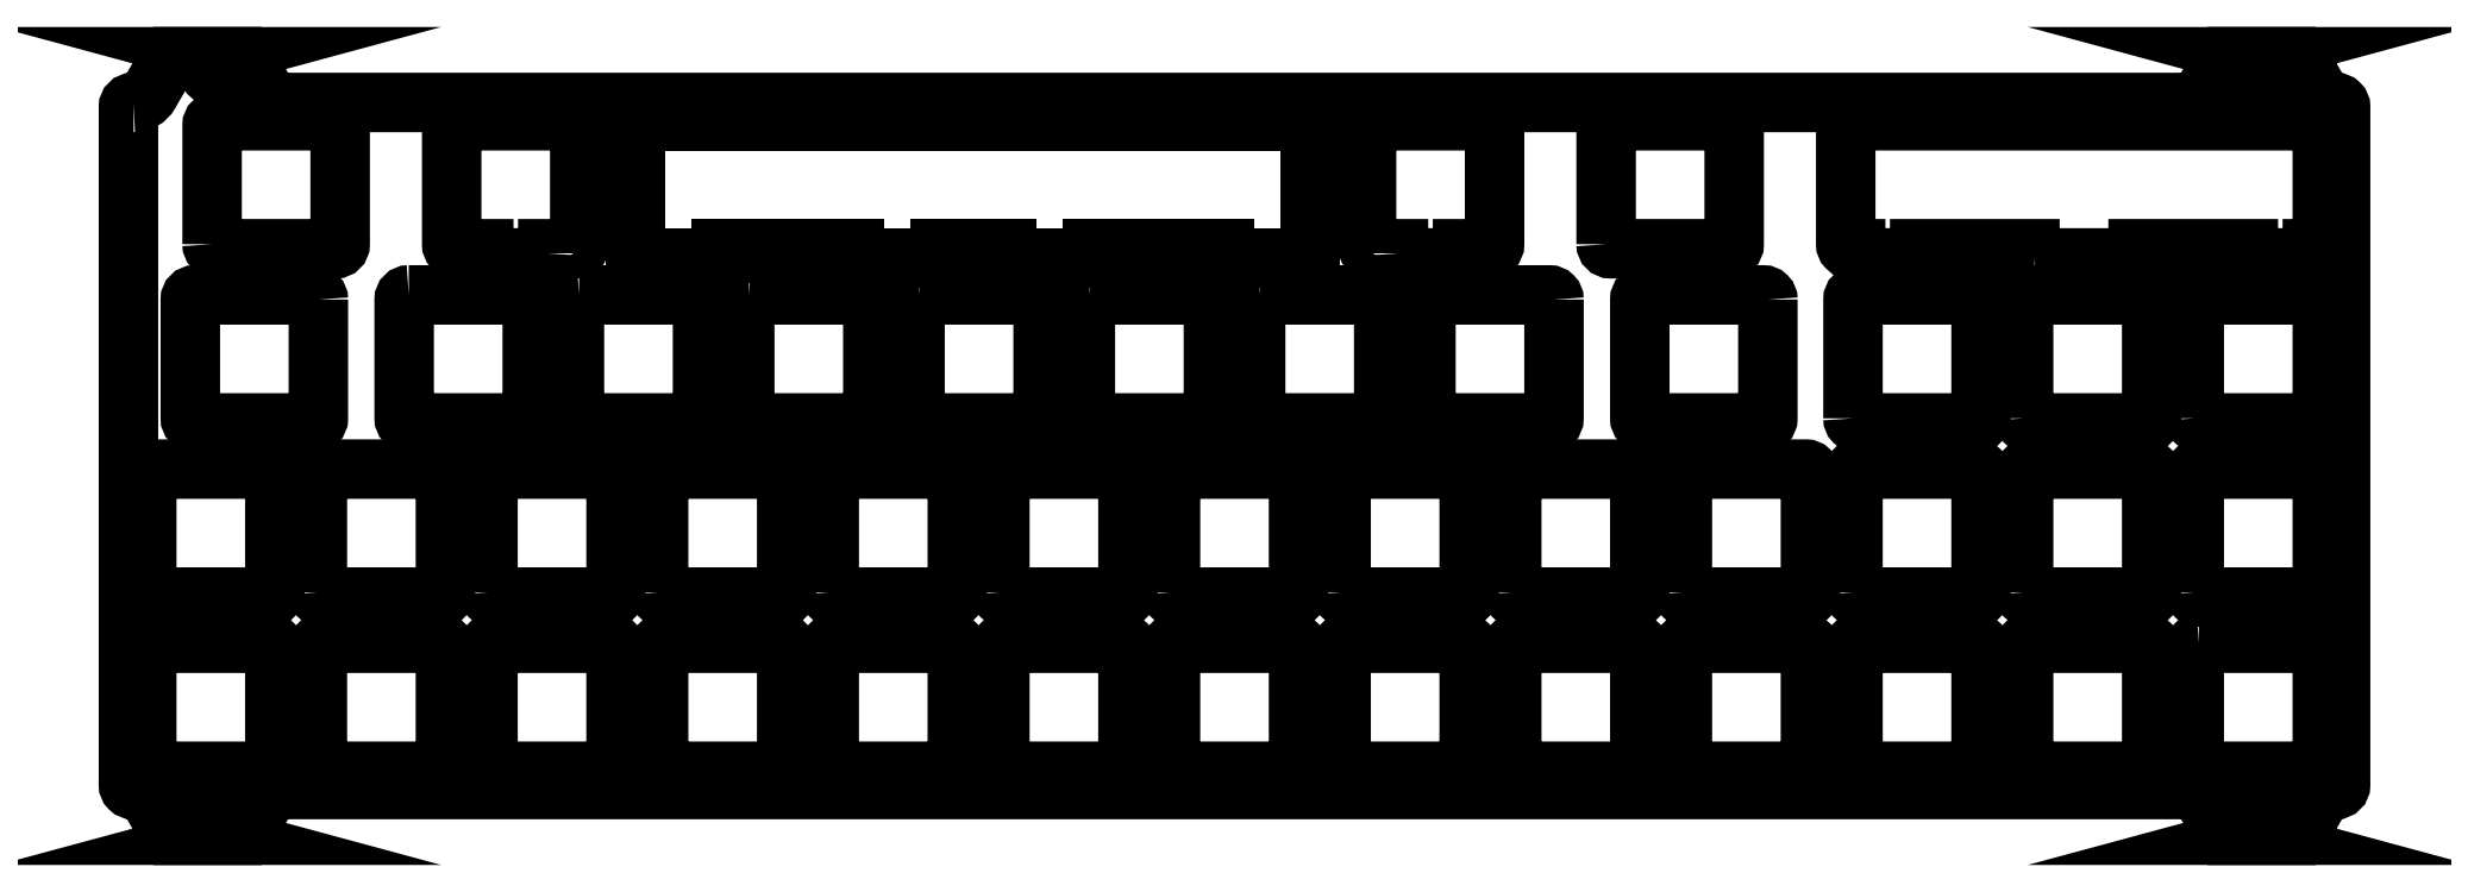
<metadata>
{"format":"dxf","ext":"dxf","renderer":"ezdxf+matplotlib","layout":"modelspace","background":"white","min_lineweight":24,"dpi":150}
</metadata>
<code>
0
SECTION
2
ENTITIES
0
LWPOLYLINE
8
0
90
8
70
1
43
0
10
-230.9
20
-5.957
10
-230.9
20
7.043
42
-0.4142
10
-230.4
20
7.543
10
-217.4
20
7.543
42
-0.4142
10
-216.9
20
7.043
10
-216.9
20
-5.957
42
-0.4142
10
-217.4
20
-6.457
10
-230.4
20
-6.457
42
-0.4142
0
LWPOLYLINE
8
0
90
8
70
1
43
0
10
-7.11
20
13.09
10
-7.11
20
26.09
42
-0.4142
10
-6.61
20
26.59
10
6.39
20
26.59
42
-0.4142
10
6.89
20
26.09
10
6.89
20
13.09
42
-0.4142
10
6.39
20
12.59
10
-6.61
20
12.59
42
-0.4142
0
LWPOLYLINE
8
0
90
8
70
1
43
0
10
-193.6
20
-5.957
10
-193.6
20
7.043
42
-0.4142
10
-193.1
20
7.543
10
-180.1
20
7.543
42
-0.4142
10
-179.6
20
7.043
10
-179.6
20
-5.957
42
-0.4142
10
-180.1
20
-6.457
10
-193.1
20
-6.457
42
-0.4142
0
LWPOLYLINE
8
0
90
8
70
1
43
0
10
-175
20
-5.957
10
-175
20
7.043
42
-0.4142
10
-174.5
20
7.543
10
-161.5
20
7.543
42
-0.4142
10
-161
20
7.043
10
-161
20
-5.957
42
-0.4142
10
-161.5
20
-6.457
10
-174.5
20
-6.457
42
-0.4142
0
LWPOLYLINE
8
0
90
8
70
1
43
0
10
-212.3
20
-5.957
10
-212.3
20
7.043
42
-0.4142
10
-211.8
20
7.543
10
-198.8
20
7.543
42
-0.4142
10
-198.3
20
7.043
10
-198.3
20
-5.957
42
-0.4142
10
-198.8
20
-6.457
10
-211.8
20
-6.457
42
-0.4142
0
LWPOLYLINE
8
0
90
8
70
1
43
0
10
-183.7
20
45.64
42
0.4142
10
-184.2
20
45.14
10
-184.2
20
32.14
42
0.4142
10
-183.7
20
31.64
10
-170.7
20
31.64
42
0.4142
10
-170.2
20
32.14
10
-170.2
20
45.14
42
0.4142
10
-170.7
20
45.64
0
LWPOLYLINE
8
0
90
8
70
1
43
0
10
-202.3
20
45.64
42
0.4142
10
-202.8
20
45.14
10
-202.8
20
32.14
42
0.4142
10
-202.3
20
31.64
10
-189.3
20
31.64
42
0.4142
10
-188.8
20
32.14
10
-188.8
20
45.14
42
0.4142
10
-189.3
20
45.64
0
LWPOLYLINE
8
0
90
8
70
1
43
0
10
-63.07
20
13.09
10
-63.07
20
26.09
42
-0.4142
10
-62.57
20
26.59
10
-49.57
20
26.59
42
-0.4142
10
-49.07
20
26.09
10
-49.07
20
13.09
42
-0.4142
10
-49.57
20
12.59
10
-62.57
20
12.59
42
-0.4142
0
LWPOLYLINE
8
0
90
8
70
1
43
0
10
-44.42
20
13.09
10
-44.42
20
26.09
42
-0.4142
10
-43.92
20
26.59
10
-30.92
20
26.59
42
-0.4142
10
-30.42
20
26.09
10
-30.42
20
13.09
42
-0.4142
10
-30.92
20
12.59
10
-43.92
20
12.59
42
-0.4142
0
LWPOLYLINE
8
0
90
8
70
1
43
0
10
-137.7
20
13.09
10
-137.7
20
26.09
42
-0.4142
10
-137.2
20
26.59
10
-124.2
20
26.59
42
-0.4142
10
-123.7
20
26.09
10
-123.7
20
13.09
42
-0.4142
10
-124.2
20
12.59
10
-137.2
20
12.59
42
-0.4142
0
LWPOLYLINE
8
0
90
8
70
1
43
0
10
-212.3
20
13.09
10
-212.3
20
26.09
42
-0.4142
10
-211.8
20
26.59
10
-198.8
20
26.59
42
-0.4142
10
-198.3
20
26.09
10
-198.3
20
13.09
42
-0.4142
10
-198.8
20
12.59
10
-211.8
20
12.59
42
-0.4142
0
LWPOLYLINE
8
0
90
8
70
1
43
0
10
-119
20
13.09
10
-119
20
26.09
42
-0.4142
10
-118.5
20
26.59
10
-105.5
20
26.59
42
-0.4142
10
-105
20
26.09
10
-105
20
13.09
42
-0.4142
10
-105.5
20
12.59
10
-118.5
20
12.59
42
-0.4142
0
LWPOLYLINE
8
0
90
8
70
1
43
0
10
-175
20
13.09
10
-175
20
26.09
42
-0.4142
10
-174.5
20
26.59
10
-161.5
20
26.59
42
-0.4142
10
-161
20
26.09
10
-161
20
13.09
42
-0.4142
10
-161.5
20
12.59
10
-174.5
20
12.59
42
-0.4142
0
LWPOLYLINE
8
0
90
8
70
1
43
0
10
-156.3
20
13.09
10
-156.3
20
26.09
42
-0.4142
10
-155.8
20
26.59
10
-142.8
20
26.59
42
-0.4142
10
-142.3
20
26.09
10
-142.3
20
13.09
42
-0.4142
10
-142.8
20
12.59
10
-155.8
20
12.59
42
-0.4142
0
LWPOLYLINE
8
0
90
8
70
1
43
0
10
-193.6
20
13.09
10
-193.6
20
26.09
42
-0.4142
10
-193.1
20
26.59
10
-180.1
20
26.59
42
-0.4142
10
-179.6
20
26.09
10
-179.6
20
13.09
42
-0.4142
10
-180.1
20
12.59
10
-193.1
20
12.59
42
-0.4142
0
LWPOLYLINE
8
0
90
8
70
1
43
0
10
-53.72
20
45.14
42
0.4142
10
-54.22
20
45.64
10
-67.22
20
45.64
42
0.4142
10
-67.72
20
45.14
10
-67.72
20
32.14
42
0.4142
10
-67.22
20
31.64
10
-54.22
20
31.64
42
0.4142
10
-53.72
20
32.14
0
LWPOLYLINE
8
0
90
8
70
1
43
0
10
-146.5
20
45.64
42
0.4142
10
-147
20
45.14
10
-147
20
32.14
42
0.4142
10
-146.5
20
31.64
10
-133.5
20
31.64
42
0.4142
10
-133
20
32.14
10
-133
20
45.14
42
0.4142
10
-133.5
20
45.64
0
LWPOLYLINE
8
0
90
8
70
1
43
0
10
-212.2
20
45.14
10
-212.2
20
32.14
42
-0.4142
10
-212.7
20
31.64
10
-225.7
20
31.64
42
-0.4142
10
-226.2
20
32.14
10
-226.2
20
45.14
42
-0.4142
10
-225.7
20
45.64
10
-212.7
20
45.64
42
-0.4142
0
LWPOLYLINE
8
0
90
8
70
1
43
0
10
-44.42
20
32.14
10
-44.42
20
45.14
42
-0.4142
10
-43.92
20
45.64
10
-30.92
20
45.64
42
-0.4142
10
-30.42
20
45.14
10
-30.42
20
32.14
42
-0.4142
10
-30.92
20
31.64
10
-43.92
20
31.64
42
-0.4142
0
LWPOLYLINE
8
0
90
8
70
1
43
0
10
-77.1
20
45.14
10
-77.1
20
32.14
42
-0.4142
10
-77.6
20
31.64
10
-90.6
20
31.64
42
-0.4142
10
-91.1
20
32.14
10
-91.1
20
45.14
42
-0.4142
10
-90.6
20
45.64
10
-77.6
20
45.64
42
-0.4142
0
LWPOLYLINE
8
0
90
8
70
1
43
0
10
-127.8
20
45.64
42
0.4142
10
-128.3
20
45.14
10
-128.3
20
32.14
42
0.4142
10
-127.8
20
31.64
10
-114.8
20
31.64
42
0.4142
10
-114.3
20
32.14
10
-114.3
20
45.14
42
0.4142
10
-114.8
20
45.64
0
LWPOLYLINE
8
0
90
8
70
1
43
0
10
-230.9
20
13.09
10
-230.9
20
26.09
42
-0.4142
10
-230.4
20
26.59
10
-217.4
20
26.59
42
-0.4142
10
-216.9
20
26.09
10
-216.9
20
13.09
42
-0.4142
10
-217.4
20
12.59
10
-230.4
20
12.59
42
-0.4142
0
LWPOLYLINE
8
0
90
8
70
1
43
0
10
-7.11
20
32.14
10
-7.11
20
45.14
42
-0.4142
10
-6.61
20
45.64
10
6.39
20
45.64
42
-0.4142
10
6.89
20
45.14
10
6.89
20
32.14
42
-0.4142
10
6.39
20
31.64
10
-6.61
20
31.64
42
-0.4142
0
LWPOLYLINE
8
0
90
8
70
1
43
0
10
-25.76
20
13.09
10
-25.76
20
26.09
42
-0.4142
10
-25.26
20
26.59
10
-12.26
20
26.59
42
-0.4142
10
-11.76
20
26.09
10
-11.76
20
13.09
42
-0.4142
10
-12.26
20
12.59
10
-25.26
20
12.59
42
-0.4142
0
LWPOLYLINE
8
0
90
8
70
1
43
0
10
-165.1
20
45.64
42
0.4142
10
-165.6
20
45.14
10
-165.6
20
32.14
42
0.4142
10
-165.1
20
31.64
10
-152.1
20
31.64
42
0.4142
10
-151.6
20
32.14
10
-151.6
20
45.14
42
0.4142
10
-152.1
20
45.64
0
LWPOLYLINE
8
0
90
8
70
1
43
0
10
-109.2
20
45.64
42
0.4142
10
-109.7
20
45.14
10
-109.7
20
32.14
42
0.4142
10
-109.2
20
31.64
10
-96.22
20
31.64
42
0.4142
10
-95.72
20
32.14
10
-95.72
20
45.14
42
0.4142
10
-96.22
20
45.64
0
LWPOLYLINE
8
0
90
8
70
1
43
0
10
-100.4
20
13.09
10
-100.4
20
26.09
42
-0.4142
10
-99.88
20
26.59
10
-86.88
20
26.59
42
-0.4142
10
-86.38
20
26.09
10
-86.38
20
13.09
42
-0.4142
10
-86.88
20
12.59
10
-99.88
20
12.59
42
-0.4142
0
LWPOLYLINE
8
0
90
8
70
1
43
0
10
-81.72
20
13.09
10
-81.72
20
26.09
42
-0.4142
10
-81.22
20
26.59
10
-68.22
20
26.59
42
-0.4142
10
-67.72
20
26.09
10
-67.72
20
13.09
42
-0.4142
10
-68.22
20
12.59
10
-81.22
20
12.59
42
-0.4142
0
LWPOLYLINE
8
0
90
8
70
1
43
0
10
-25.76
20
32.14
10
-25.76
20
45.14
42
-0.4142
10
-25.26
20
45.64
10
-12.26
20
45.64
42
-0.4142
10
-11.76
20
45.14
10
-11.76
20
32.14
42
-0.4142
10
-12.26
20
31.64
10
-25.26
20
31.64
42
-0.4142
0
LWPOLYLINE
8
0
90
8
70
1
43
0
10
-6.61
20
7.543
10
6.39
20
7.543
42
-0.4142
10
6.89
20
7.043
10
6.89
20
-5.957
42
-0.4142
10
6.39
20
-6.457
10
-6.61
20
-6.457
42
-0.4142
10
-7.11
20
-5.957
10
-7.11
20
7.043
42
-0.4142
0
LWPOLYLINE
8
0
90
8
70
1
43
0
10
-63.07
20
-5.957
10
-63.07
20
7.043
42
-0.4142
10
-62.57
20
7.543
10
-49.57
20
7.543
42
-0.4142
10
-49.07
20
7.043
10
-49.07
20
-5.957
42
-0.4142
10
-49.57
20
-6.457
10
-62.57
20
-6.457
42
-0.4142
0
LWPOLYLINE
8
0
90
8
70
1
43
0
10
-81.72
20
-5.957
10
-81.72
20
7.043
42
-0.4142
10
-81.22
20
7.543
10
-68.22
20
7.543
42
-0.4142
10
-67.72
20
7.043
10
-67.72
20
-5.957
42
-0.4142
10
-68.22
20
-6.457
10
-81.22
20
-6.457
42
-0.4142
0
LWPOLYLINE
8
0
90
8
70
1
43
0
10
-100.4
20
-5.957
10
-100.4
20
7.043
42
-0.4142
10
-99.88
20
7.543
10
-86.88
20
7.543
42
-0.4142
10
-86.38
20
7.043
10
-86.38
20
-5.957
42
-0.4142
10
-86.88
20
-6.457
10
-99.88
20
-6.457
42
-0.4142
0
LWPOLYLINE
8
0
90
8
70
1
43
0
10
-156.3
20
-5.957
10
-156.3
20
7.043
42
-0.4142
10
-155.8
20
7.543
10
-142.8
20
7.543
42
-0.4142
10
-142.3
20
7.043
10
-142.3
20
-5.957
42
-0.4142
10
-142.8
20
-6.457
10
-155.8
20
-6.457
42
-0.4142
0
LWPOLYLINE
8
0
90
8
70
1
43
0
10
-25.76
20
-5.957
10
-25.76
20
7.043
42
-0.4142
10
-25.26
20
7.543
10
-12.26
20
7.543
42
-0.4142
10
-11.76
20
7.043
10
-11.76
20
-5.957
42
-0.4142
10
-12.26
20
-6.457
10
-25.26
20
-6.457
42
-0.4142
0
LWPOLYLINE
8
0
90
8
70
1
43
0
10
-44.42
20
-5.957
10
-44.42
20
7.043
42
-0.4142
10
-43.92
20
7.543
10
-30.92
20
7.543
42
-0.4142
10
-30.42
20
7.043
10
-30.42
20
-5.957
42
-0.4142
10
-30.92
20
-6.457
10
-43.92
20
-6.457
42
-0.4142
0
LWPOLYLINE
8
0
90
8
70
1
43
0
10
-137.7
20
-5.957
10
-137.7
20
7.043
42
-0.4142
10
-137.2
20
7.543
10
-124.2
20
7.543
42
-0.4142
10
-123.7
20
7.043
10
-123.7
20
-5.957
42
-0.4142
10
-124.2
20
-6.457
10
-137.2
20
-6.457
42
-0.4142
0
LWPOLYLINE
8
0
90
8
70
1
43
0
10
-119
20
-5.957
10
-119
20
7.043
42
-0.4142
10
-118.5
20
7.543
10
-105.5
20
7.543
42
-0.4142
10
-105
20
7.043
10
-105
20
-5.957
42
-0.4142
10
-105.5
20
-6.457
10
-118.5
20
-6.457
42
-0.4142
0
LWPOLYLINE
8
0
90
40
70
1
43
0
10
-232.4
20
66.69
10
-232.4
20
66.69
42
0.4142
10
-232.9
20
66.19
10
-232.9
20
-7.957
42
0.4142
10
-232.4
20
-8.457
10
-232.4
20
-8.457
42
-0.2679
10
-230.6
20
-9.457
10
-228.3
20
-13.46
10
-223.2
20
-13.46
42
-9.95
10
-222.7
20
-13.46
10
-220.3
20
-13.46
10
-218
20
-9.457
42
-0.2679
10
-216.2
20
-8.457
10
-7.831
20
-8.457
42
-0.2679
10
-6.099
20
-9.457
10
-3.79
20
-13.46
10
-1.333
20
-13.46
42
-9.95
10
-0.8358
20
-13.46
10
4.282
20
-13.46
10
6.592
20
-9.457
42
-0.2679
10
8.324
20
-8.457
10
8.39
20
-8.457
42
0.4142
10
8.89
20
-7.957
10
8.89
20
66.19
42
0.4142
10
8.39
20
66.69
10
8.324
20
66.69
42
-0.2679
10
6.592
20
67.69
10
4.282
20
71.69
10
-0.8361
20
71.69
42
-9.95
10
-1.334
20
71.69
10
-3.79
20
71.69
10
-6.099
20
67.69
42
-0.2679
10
-7.831
20
66.69
10
-216.2
20
66.69
42
-0.2679
10
-218
20
67.69
10
-220.3
20
71.69
10
-222.7
20
71.69
42
-9.95
10
-223.2
20
71.69
10
-228.3
20
71.69
10
-230.6
20
67.69
42
-0.2679
0
ARC
8
0
10
-153.1
20
50.19
30
0
40
0.5
210
0
220
0
230
1
50
180
51
270
0
LINE
8
0
10
-113.1
20
50.69
30
0
11
-113.1
21
50.19
31
0
0
LINE
8
0
10
-130.5
20
64.69
30
0
11
-134.1
21
64.69
31
0
0
ARC
8
0
10
-168.6
20
64.19
30
0
40
0.5
210
0
220
-0
230
1
50
86.75
51
90
0
LWPOLYLINE
8
0
90
16
70
1
43
0
10
-94.1
20
50.19
42
0.4142
10
-93.6
20
49.69
10
-87.6
20
49.69
42
0.4142
10
-87.1
20
50.19
10
-87.1
20
50.69
10
-84.1
20
50.69
42
0.4142
10
-83.6
20
51.19
10
-83.6
20
64.19
42
0.4142
10
-84.1
20
64.69
10
-87.6
20
64.69
10
-93.6
20
64.69
10
-97.1
20
64.69
42
0.4142
10
-97.6
20
64.19
10
-97.6
20
51.19
42
0.4142
10
-97.1
20
50.69
10
-94.1
20
50.69
0
LINE
8
0
10
-171
20
49.69
30
0
11
-168.6
21
49.69
31
0
0
LWPOLYLINE
8
0
90
16
70
1
43
0
10
-187.1
20
50.19
10
-187.1
20
50.69
10
-184.1
20
50.69
42
0.4142
10
-183.6
20
51.19
10
-183.6
20
64.19
42
0.4142
10
-184.1
20
64.69
10
-187.6
20
64.69
10
-193.6
20
64.69
10
-197.1
20
64.69
42
0.4142
10
-197.6
20
64.19
10
-197.6
20
51.19
42
0.4142
10
-197.1
20
50.69
10
-194.1
20
50.69
10
-194.1
20
50.19
42
0.4142
10
-193.6
20
49.69
10
-187.6
20
49.69
42
0.4142
0
LINE
8
0
10
-130.5
20
49.69
30
0
11
-128.1
21
49.69
31
0
0
LINE
8
0
10
-128.1
20
64.69
30
0
11
-130.5
21
64.69
31
0
0
LINE
8
0
10
-136.5
20
49.69
30
0
11
-134.1
21
49.69
31
0
0
LINE
8
0
10
-155.5
20
50.69
30
0
11
-153.6
21
50.69
31
0
0
LINE
8
0
10
-166.2
20
64.69
30
0
11
-168.5
21
64.69
31
0
0
LWPOLYLINE
8
0
90
8
70
1
43
0
10
-223.8
20
51.19
42
0.4142
10
-223.3
20
50.69
10
-210.3
20
50.69
42
0.4142
10
-209.8
20
51.19
10
-209.8
20
64.19
42
0.4142
10
-210.3
20
64.69
10
-223.3
20
64.69
42
0.4142
10
-223.8
20
64.19
0
LINE
8
0
10
-136.5
20
64.69
30
0
11
-144.7
21
64.69
31
0
0
ARC
8
0
10
-168.5
20
64.19
30
0
40
0.5
210
0
220
-0
230
1
50
90
51
93.25
0
ARC
8
0
10
-177
20
50.19
30
0
40
0.5
210
0
220
0
230
1
50
180
51
270
0
LINE
8
0
10
-150.7
20
64.69
30
0
11
-153.1
21
64.69
31
0
0
ARC
8
0
10
-128.1
20
50.19
30
0
40
0.5
210
0
220
0
230
1
50
-90
51
0
0
LINE
8
0
10
-144.7
20
64.69
30
0
11
-147.1
21
64.69
31
0
0
LINE
8
0
10
-147.1
20
49.69
30
0
11
-144.7
21
49.69
31
0
0
LINE
8
0
10
-177.5
20
64.19
30
0
11
-177.5
21
50.19
31
0
0
LINE
8
0
10
-153.6
20
50.69
30
0
11
-153.6
21
50.19
31
0
0
LINE
8
0
10
-144.2
20
50.19
30
0
11
-144.2
21
50.69
31
0
0
LINE
8
0
10
-174.6
20
49.69
30
0
11
-171
21
49.69
31
0
0
LINE
8
0
10
-153.1
20
49.69
30
0
11
-150.7
21
49.69
31
0
0
ARC
8
0
10
-153.1
20
64.19
30
0
40
0.5
210
0
220
-0
230
1
50
90
51
93.25
0
LINE
8
0
10
-168.1
20
50.19
30
0
11
-168.1
21
50.69
31
0
0
LINE
8
0
10
-168.6
20
64.69
30
0
11
-171
21
64.69
31
0
0
ARC
8
0
10
-177
20
64.19
30
0
40
0.5
210
0
220
-0
230
1
50
90
51
180
0
LINE
8
0
10
-147.1
20
64.69
30
0
11
-150.7
21
64.69
31
0
0
LINE
8
0
10
-171
20
64.69
30
0
11
-174.6
21
64.69
31
0
0
ARC
8
0
10
-144.7
20
50.19
30
0
40
0.5
210
-0
220
0
230
1
50
-90
51
0
0
LINE
8
0
10
-174.6
20
64.69
30
0
11
-177
21
64.69
31
0
0
LINE
8
0
10
-177
20
49.69
30
0
11
-174.6
21
49.69
31
0
0
LINE
8
0
10
-150.7
20
49.69
30
0
11
-147.1
21
49.69
31
0
0
LINE
8
0
10
-168.1
20
50.69
30
0
11
-166.2
21
50.69
31
0
0
ARC
8
0
10
-136.5
20
50.19
30
0
40
0.5
210
0
220
0
230
1
50
180
51
270
0
LWPOLYLINE
8
0
90
50
70
1
43
0
10
-24.57
20
49.69
10
-19.75
20
49.69
10
-18.57
20
49.69
10
-13.75
20
49.69
42
0.4142
10
-13.25
20
50.19
10
-13.25
20
50.69
10
-12.66
20
50.69
10
-6.61
20
50.69
10
-3.135
20
50.69
10
-1.197
20
50.69
10
-1.197
20
50.19
42
0.4142
10
-0.6967
20
49.69
10
5.303
20
49.69
42
0.4142
10
5.803
20
50.19
10
5.803
20
50.69
10
6.39
20
50.69
42
0.4142
10
6.89
20
51.19
10
6.89
20
64.19
42
0.4142
10
6.39
20
64.69
10
5.303
20
64.69
10
-0.6967
20
64.69
10
-3.135
20
64.69
10
-6.61
20
64.69
10
-12.66
20
64.69
10
-13.75
20
64.69
10
-16.13
20
64.69
10
-18.57
20
64.69
10
-19.75
20
64.69
10
-22.18
20
64.69
10
-24.57
20
64.69
10
-25.66
20
64.69
10
-31.71
20
64.69
10
-35.18
20
64.69
10
-37.62
20
64.69
10
-43.62
20
64.69
10
-44.71
20
64.69
42
0.4142
10
-45.21
20
64.19
10
-45.21
20
51.19
42
0.4142
10
-44.71
20
50.69
10
-44.12
20
50.69
10
-44.12
20
50.19
42
0.4142
10
-43.62
20
49.69
10
-37.62
20
49.69
42
0.4142
10
-37.12
20
50.19
10
-37.12
20
50.69
10
-35.18
20
50.69
10
-31.71
20
50.69
10
-25.66
20
50.69
10
-25.07
20
50.69
10
-25.07
20
50.19
42
0.4142
0
LWPOLYLINE
8
0
90
8
70
1
43
0
10
-71.4
20
51.19
42
0.4142
10
-70.9
20
50.69
10
-57.9
20
50.69
42
0.4142
10
-57.4
20
51.19
10
-57.4
20
64.19
42
0.4142
10
-57.9
20
64.69
10
-70.9
20
64.69
42
0.4142
10
-71.4
20
64.19
0
ARC
8
0
10
-112.6
20
50.19
30
0
40
0.5
210
0
220
0
230
1
50
180
51
270
0
LINE
8
0
10
-137
20
50.69
30
0
11
-137
21
50.19
31
0
0
LINE
8
0
10
-103.7
20
50.19
30
0
11
-103.7
21
64.19
31
0
0
LINE
8
0
10
-134.1
20
49.69
30
0
11
-130.5
21
49.69
31
0
0
LINE
8
0
10
-112.7
20
64.69
30
0
11
-115.1
21
64.69
31
0
0
LINE
8
0
10
-110.2
20
49.69
30
0
11
-106.6
21
49.69
31
0
0
ARC
8
0
10
-128.1
20
64.19
30
0
40
0.5
210
0
220
-0
230
1
50
90
51
93.25
0
LINE
8
0
10
-125.7
20
50.69
30
0
11
-115.1
21
50.69
31
0
0
LINE
8
0
10
-115.1
20
50.69
30
0
11
-113.1
21
50.69
31
0
0
LINE
8
0
10
-106.6
20
64.69
30
0
11
-110.2
21
64.69
31
0
0
LINE
8
0
10
-127.6
20
50.19
30
0
11
-127.6
21
50.69
31
0
0
LINE
8
0
10
-127.6
20
50.69
30
0
11
-125.7
21
50.69
31
0
0
ARC
8
0
10
-104.2
20
50.19
30
0
40
0.5
210
0
220
0
230
1
50
-90
51
0
0
ARC
8
0
10
-112.7
20
64.19
30
0
40
0.5
210
0
220
-0
230
1
50
86.75
51
90
0
LINE
8
0
10
-134.1
20
64.69
30
0
11
-136.5
21
64.69
31
0
0
ARC
8
0
10
-128.1
20
64.19
30
0
40
0.5
210
0
220
-0
230
1
50
86.75
51
90
0
LINE
8
0
10
-134.1
20
64.69
30
0
11
-134.1
21
64.69
31
0
0
ARC
8
0
10
-104.2
20
64.19
30
0
40
0.5
210
-0
220
0
230
1
50
0
51
90
0
LINE
8
0
10
-106.6
20
49.69
30
0
11
-104.2
21
49.69
31
0
0
LINE
8
0
10
-147.1
20
64.69
30
0
11
-147.1
21
64.69
31
0
0
LINE
8
0
10
-144.2
20
50.69
30
0
11
-137
21
50.69
31
0
0
ARC
8
0
10
-112.6
20
64.19
30
0
40
0.5
210
0
220
-0
230
1
50
90
51
93.25
0
LINE
8
0
10
-110.2
20
64.69
30
0
11
-112.6
21
64.69
31
0
0
LINE
8
0
10
-104.2
20
64.69
30
0
11
-106.6
21
64.69
31
0
0
LINE
8
0
10
-115.1
20
64.69
30
0
11
-125.7
21
64.69
31
0
0
LINE
8
0
10
-125.7
20
64.69
30
0
11
-128.1
21
64.69
31
0
0
LINE
8
0
10
-155.5
20
64.69
30
0
11
-166.2
21
64.69
31
0
0
LINE
8
0
10
-153.2
20
64.69
30
0
11
-155.5
21
64.69
31
0
0
ARC
8
0
10
-153.2
20
64.19
30
0
40
0.5
210
0
220
-0
230
1
50
86.75
51
90
0
LINE
8
0
10
-166.2
20
50.69
30
0
11
-155.5
21
50.69
31
0
0
LINE
8
0
10
-112.6
20
49.69
30
0
11
-110.2
21
49.69
31
0
0
ARC
8
0
10
-168.6
20
50.19
30
0
40
0.5
210
0
220
0
230
1
50
-90
51
0
0
ENDSEC
0
EOF

</code>
